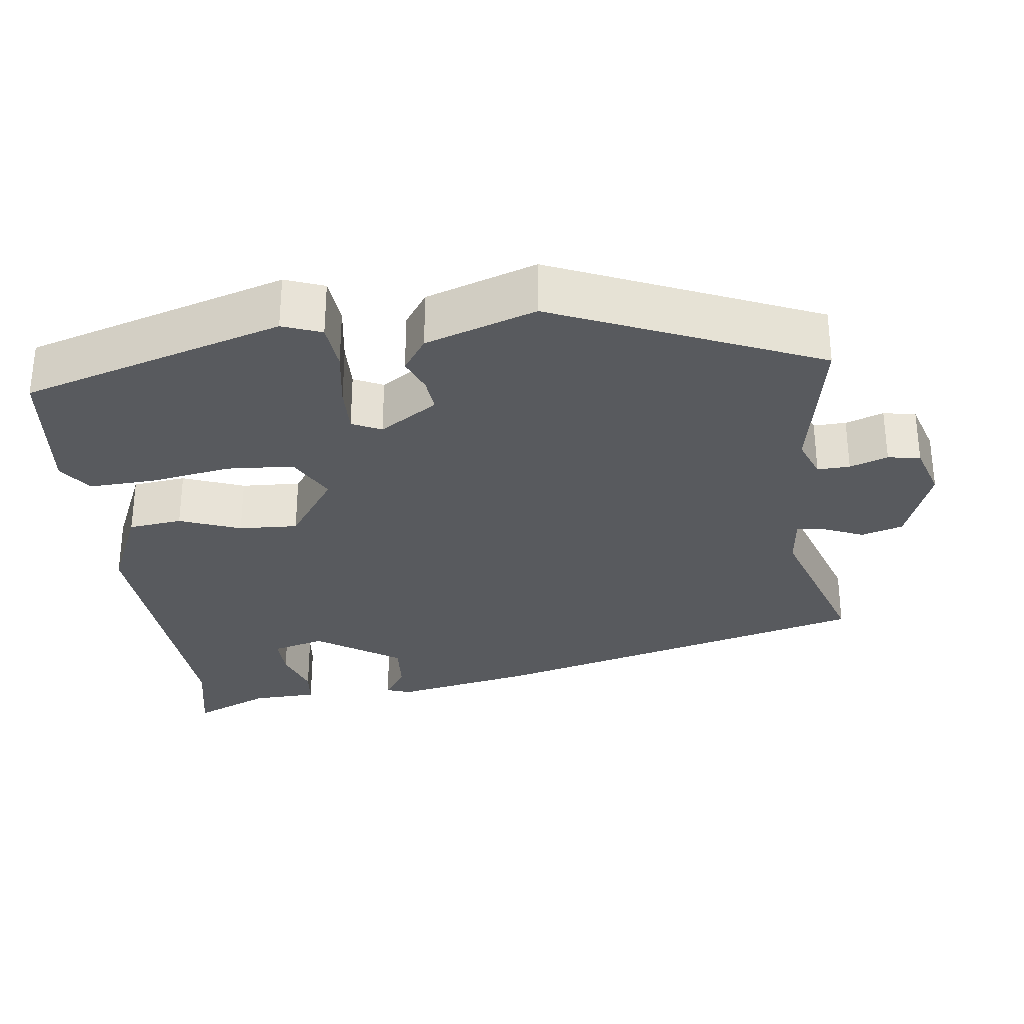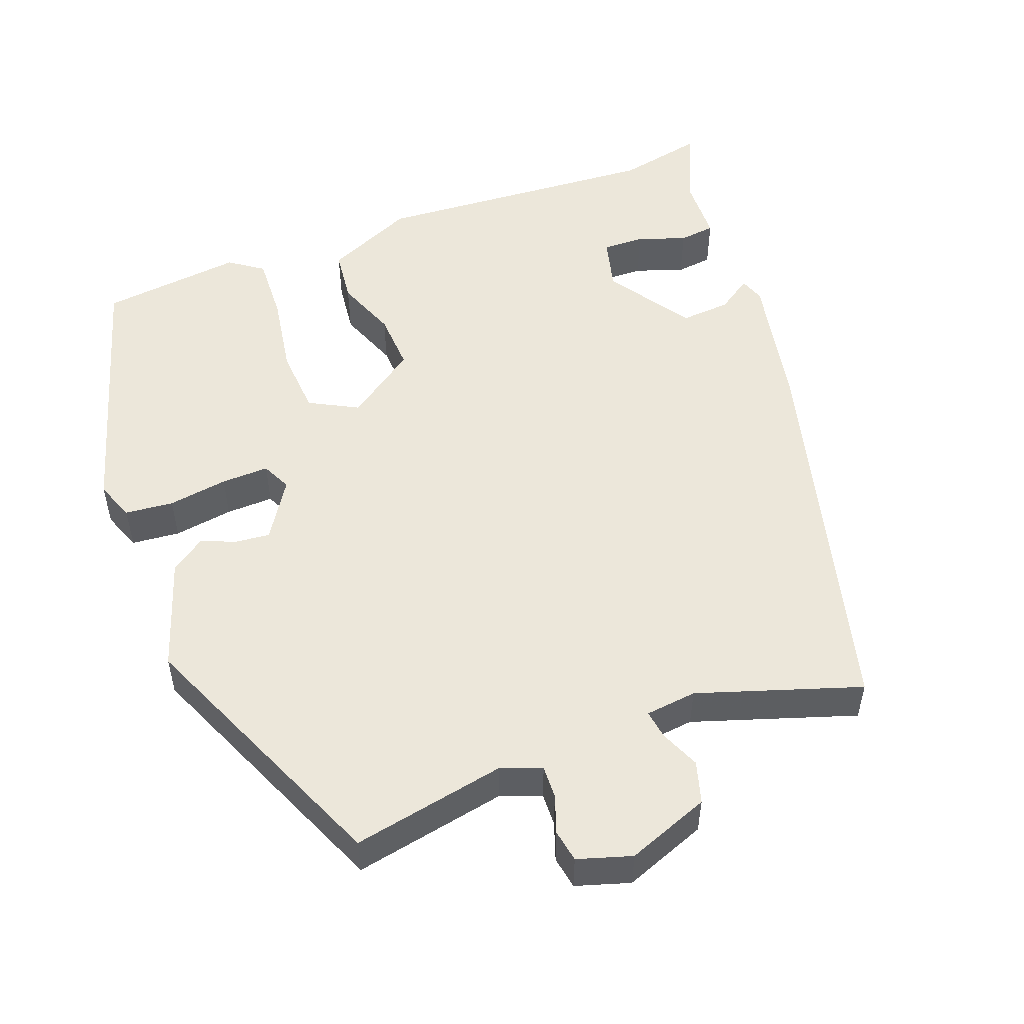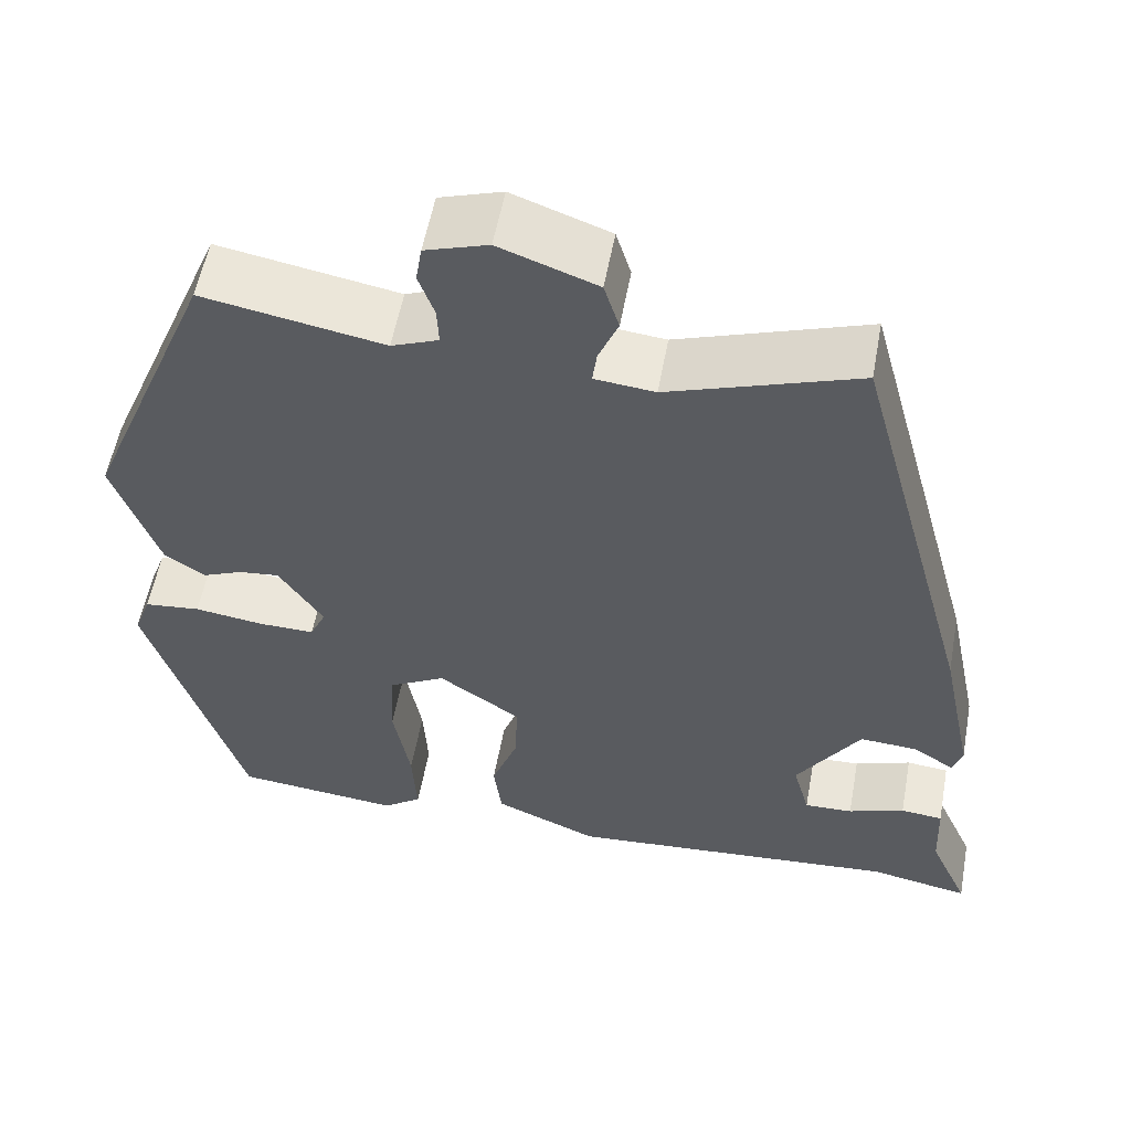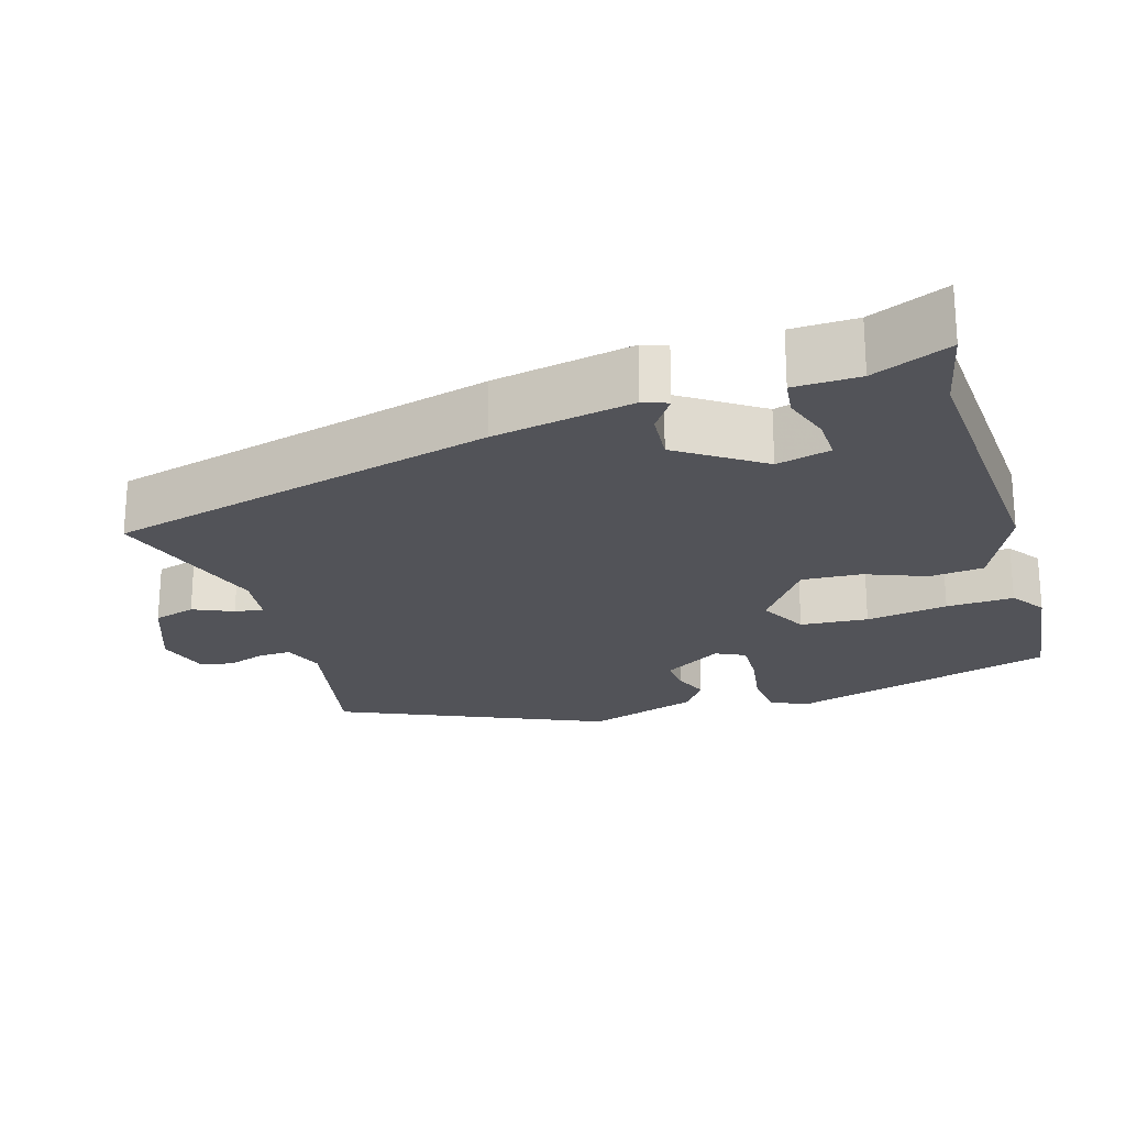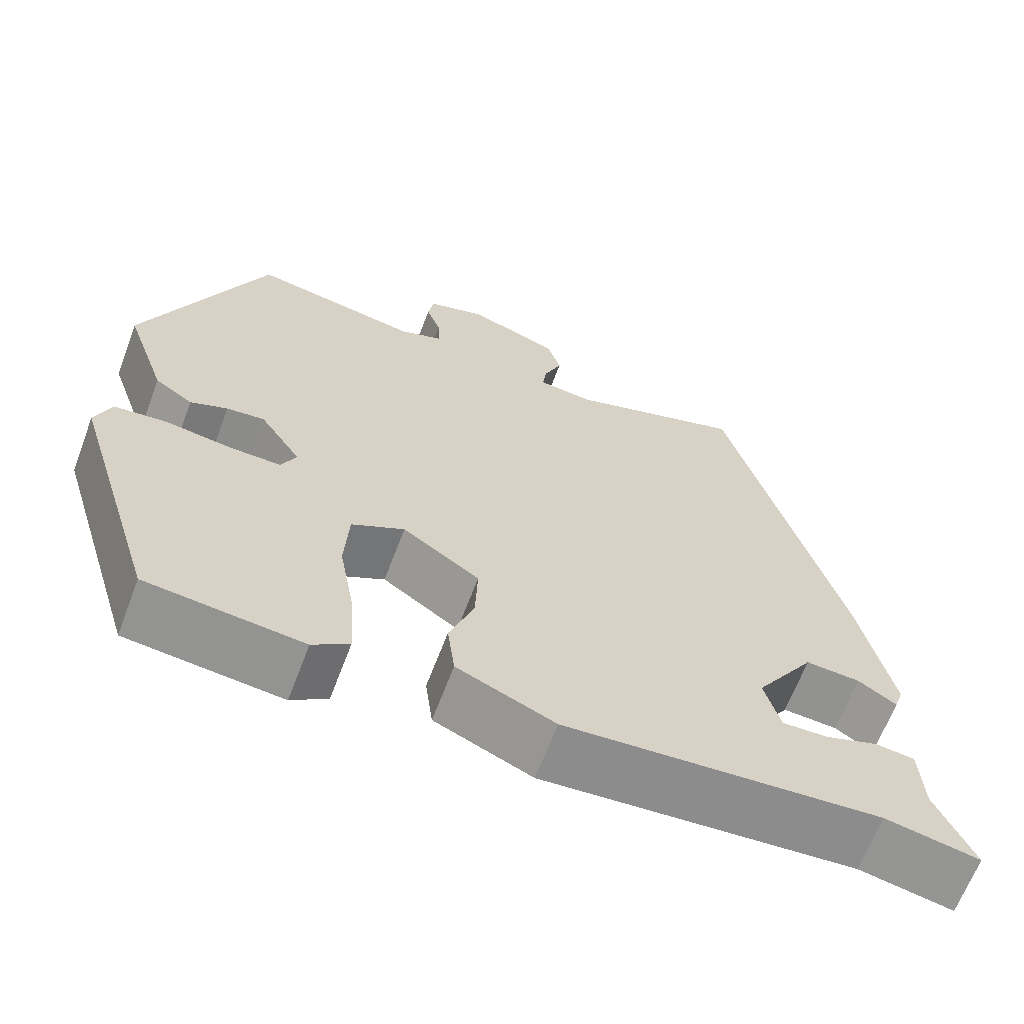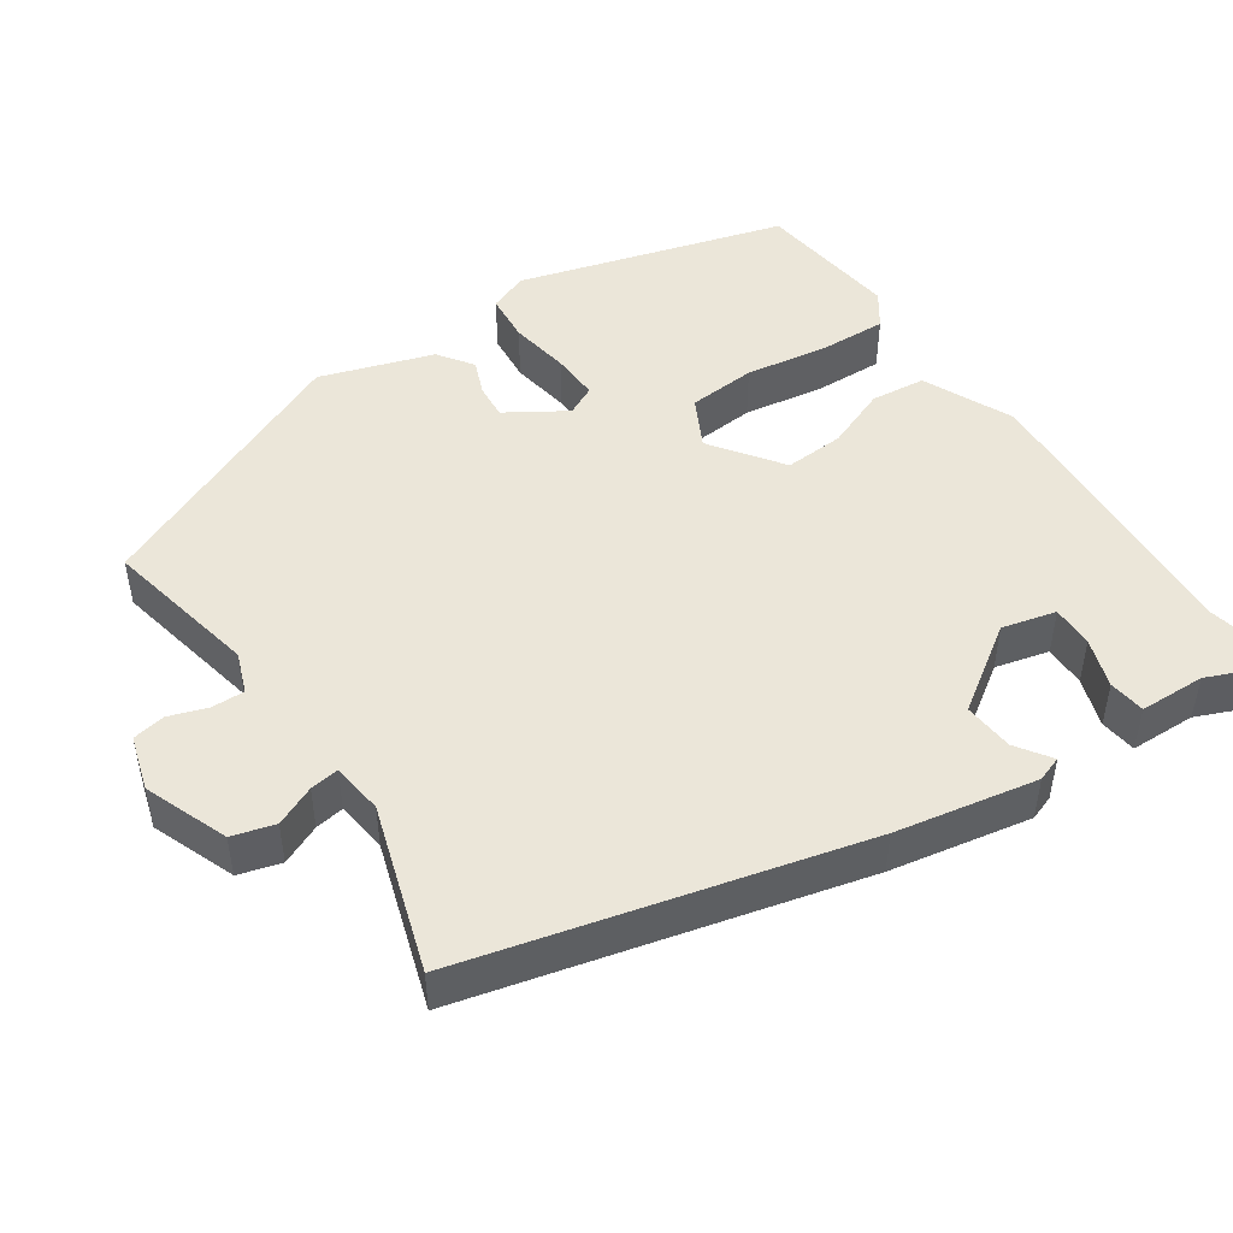
<metadata>
{"format":"obj","ext":"obj","renderer":"f3d","projection":"perspective","resolution":1024,"background":"white","views":[{"elev":-30.5,"azim":-83.4,"up":"+Y"},{"elev":52.1,"azim":-21.4,"up":"+Y"},{"elev":55.9,"azim":10.4,"up":"+Z"},{"elev":-22.6,"azim":105.8,"up":"+Y"},{"elev":-65.5,"azim":-20.7,"up":"+Z"},{"elev":48.0,"azim":54.7,"up":"+Y"}]}
</metadata>
<code>
v 0.535 0.07 -0.507
v 0.422 0.07 -0.485
v 0.042 0.07 -0.516
v -0.076 0.07 -0.465
v -0.085 0.07 -0.394
v -0.055 0.07 -0.313
v -0.052 0.07 -0.235
v -0.145 0.07 -0.171
v -0.209 0.07 -0.206
v -0.214 0.07 -0.295
v -0.195 0.07 -0.402
v -0.19 0.07 -0.49
v -0.234 0.07 -0.522
v -0.422 0.07 -0.503
v -0.529 0.07 -0.158
v -0.51 0.07 -0.106
v -0.446 0.07 -0.099
v -0.367 0.07 -0.11
v -0.304 0.07 -0.111
v -0.286 0.07 -0.072
v -0.336 0.07 0.004
v -0.382 0.07 -0.001
v -0.427 0.07 -0.02
v -0.473 0.07 0.011
v -0.524 0.07 0.157
v -0.378 0.07 0.508
v -0.174 0.07 0.471
v -0.121 0.07 0.492
v -0.123 0.07 0.535
v -0.141 0.07 0.585
v -0.134 0.07 0.628
v -0.063 0.07 0.651
v 0.047 0.07 0.611
v 0.064 0.07 0.556
v 0.042 0.07 0.503
v 0.037 0.07 0.465
v 0.105 0.07 0.458
v 0.319 0.07 0.531
v 0.457 0.07 0.023
v 0.495 0.07 -0.16
v 0.484 0.07 -0.193
v 0.438 0.07 -0.163
v 0.372 0.07 -0.159
v 0.3 0.07 -0.27
v 0.319 0.07 -0.34
v 0.374 0.07 -0.338
v 0.438 0.07 -0.315
v 0.486 0.07 -0.32
v 0.49 0.07 -0.406
v 0.535 0 -0.507
v 0.422 0 -0.485
v 0.042 0 -0.516
v -0.076 0 -0.465
v -0.085 0 -0.394
v -0.055 0 -0.313
v -0.052 0 -0.235
v -0.145 0 -0.171
v -0.209 0 -0.206
v -0.214 0 -0.295
v -0.195 0 -0.402
v -0.19 0 -0.49
v -0.234 0 -0.522
v -0.422 0 -0.503
v -0.529 0 -0.158
v -0.51 0 -0.106
v -0.446 0 -0.099
v -0.367 0 -0.11
v -0.304 0 -0.111
v -0.286 0 -0.072
v -0.336 0 0.004
v -0.382 0 -0.001
v -0.427 0 -0.02
v -0.473 0 0.011
v -0.524 0 0.157
v -0.378 0 0.508
v -0.174 0 0.471
v -0.121 0 0.492
v -0.123 0 0.535
v -0.141 0 0.585
v -0.134 0 0.628
v -0.063 0 0.651
v 0.047 0 0.611
v 0.064 0 0.556
v 0.042 0 0.503
v 0.037 0 0.465
v 0.105 0 0.458
v 0.319 0 0.531
v 0.457 0 0.023
v 0.495 0 -0.16
v 0.484 0 -0.193
v 0.438 0 -0.163
v 0.372 0 -0.159
v 0.3 0 -0.27
v 0.319 0 -0.34
v 0.374 0 -0.338
v 0.438 0 -0.315
v 0.486 0 -0.32
v 0.49 0 -0.406
f 46 47 48 49
f 45 46 49 1
f 39 40 41 42
f 37 38 39 42
f 36 37 42 43
f 32 33 34 35
f 32 35 36
f 29 30 31 32
f 28 29 32 36
f 27 28 36 43
f 22 23 24 25
f 21 22 25 26
f 20 21 26 27
f 15 16 17 18
f 15 18 19
f 14 15 19
f 13 14 19 20
f 10 11 12 13
f 9 10 13 20
f 3 4 5 6
f 2 3 6 7
f 45 1 2 7
f 44 45 7 8
f 43 44 8
f 27 43 8
f 8 9 20 27
f 98 97 96 95
f 50 98 95 94
f 91 90 89 88
f 91 88 87 86
f 92 91 86 85
f 84 83 82 81
f 85 84 81
f 81 80 79 78
f 85 81 78 77
f 92 85 77 76
f 74 73 72 71
f 75 74 71 70
f 76 75 70 69
f 67 66 65 64
f 68 67 64
f 68 64 63
f 69 68 63 62
f 62 61 60 59
f 69 62 59 58
f 55 54 53 52
f 56 55 52 51
f 56 51 50 94
f 57 56 94 93
f 57 93 92
f 57 92 76
f 76 69 58 57
f 1 50 51 2
f 2 51 52 3
f 3 52 53 4
f 4 53 54 5
f 5 54 55 6
f 6 55 56 7
f 7 56 57 8
f 8 57 58 9
f 9 58 59 10
f 10 59 60 11
f 11 60 61 12
f 12 61 62 13
f 13 62 63 14
f 14 63 64 15
f 15 64 65 16
f 16 65 66 17
f 17 66 67 18
f 18 67 68 19
f 19 68 69 20
f 20 69 70 21
f 21 70 71 22
f 22 71 72 23
f 23 72 73 24
f 24 73 74 25
f 25 74 75 26
f 26 75 76 27
f 27 76 77 28
f 28 77 78 29
f 29 78 79 30
f 30 79 80 31
f 31 80 81 32
f 32 81 82 33
f 33 82 83 34
f 34 83 84 35
f 35 84 85 36
f 36 85 86 37
f 37 86 87 38
f 38 87 88 39
f 39 88 89 40
f 40 89 90 41
f 41 90 91 42
f 42 91 92 43
f 43 92 93 44
f 44 93 94 45
f 45 94 95 46
f 46 95 96 47
f 47 96 97 48
f 48 97 98 49
f 49 98 50 1

</code>
